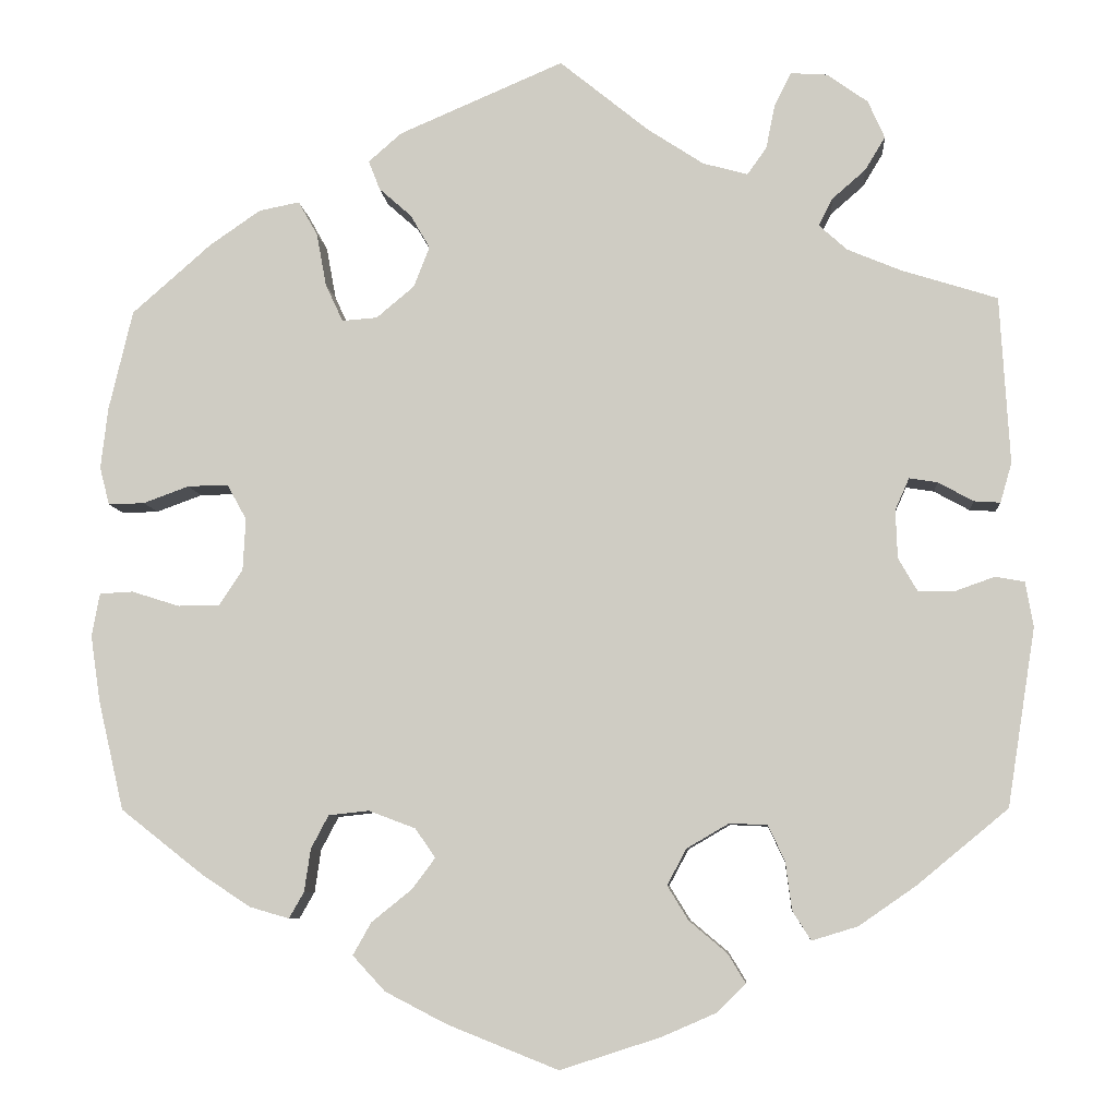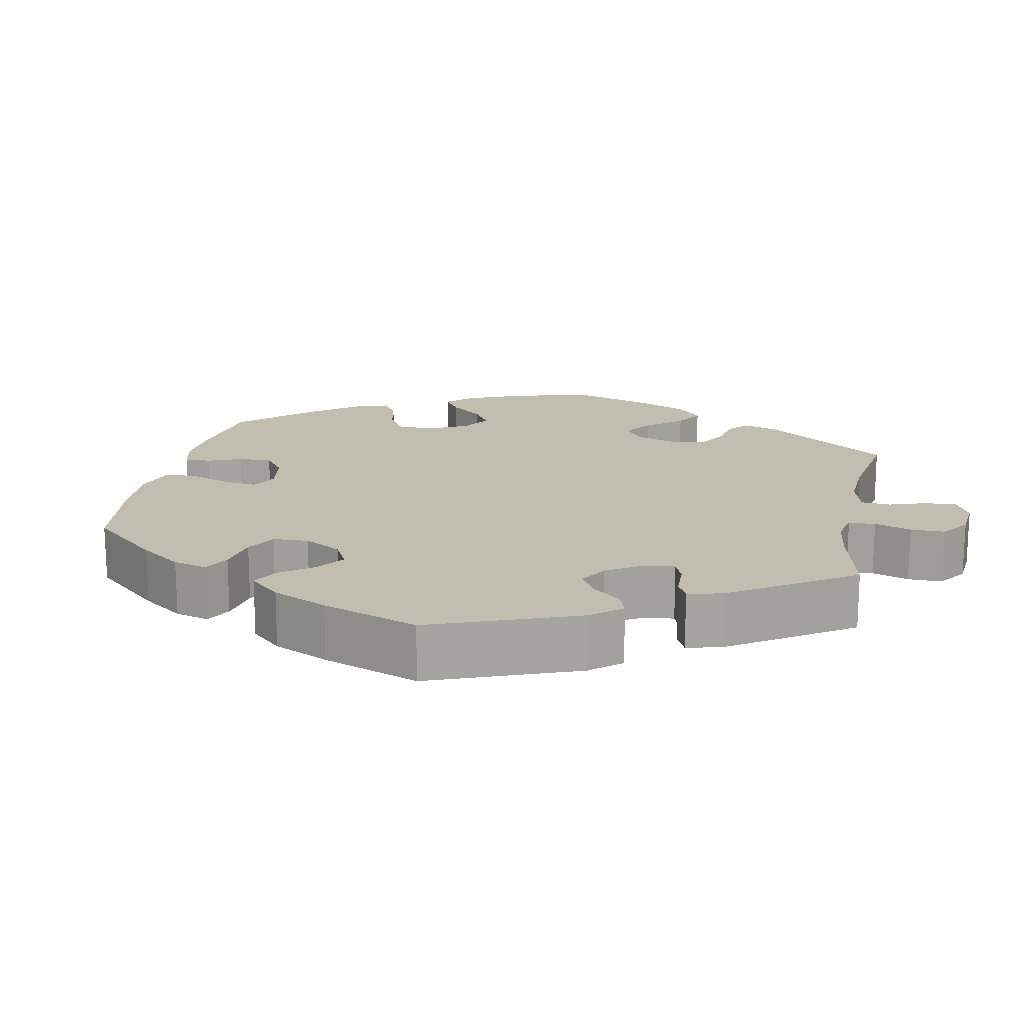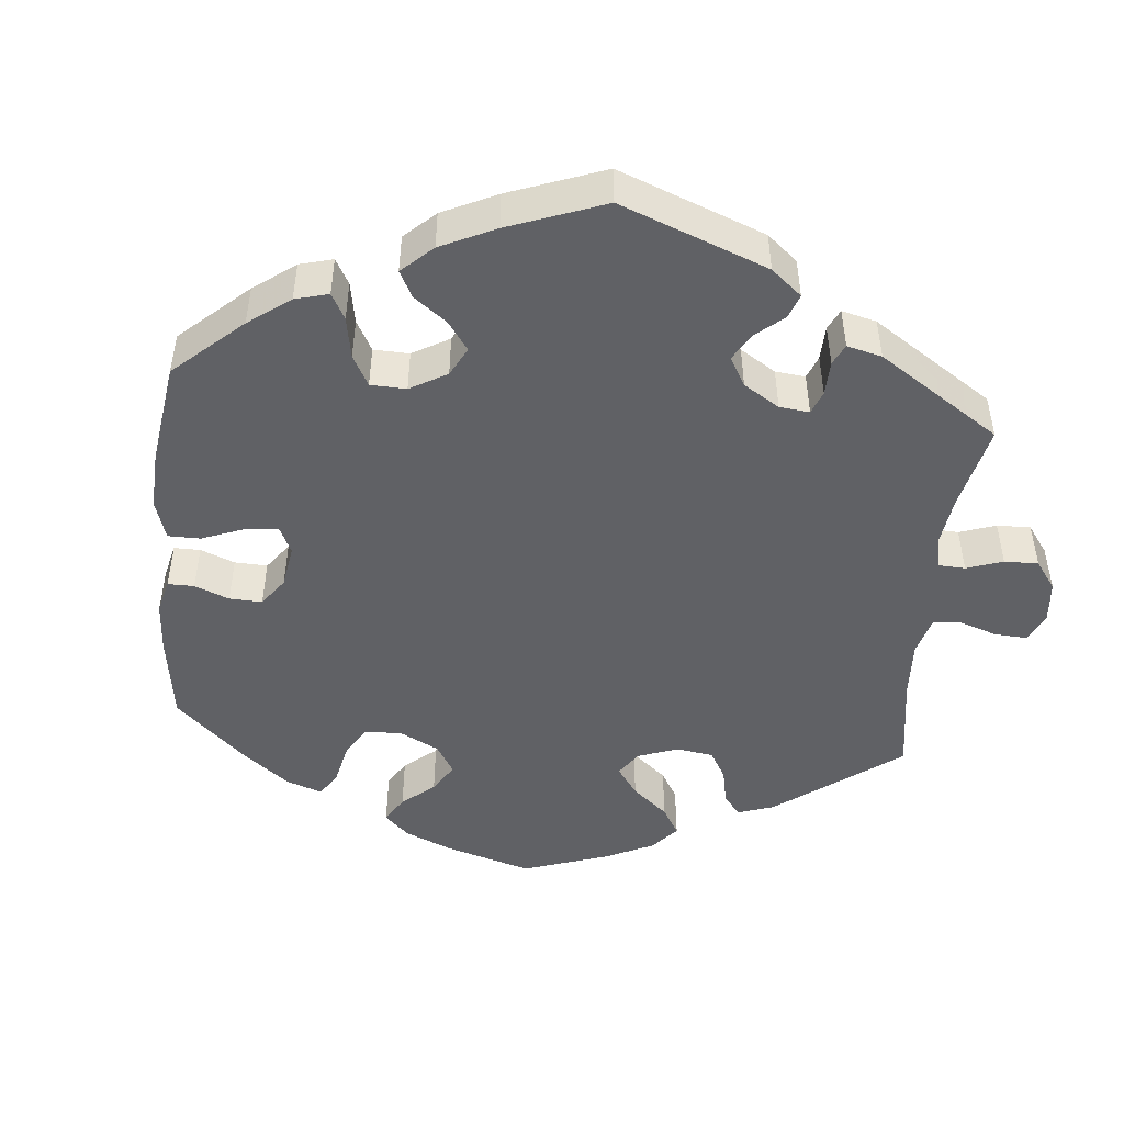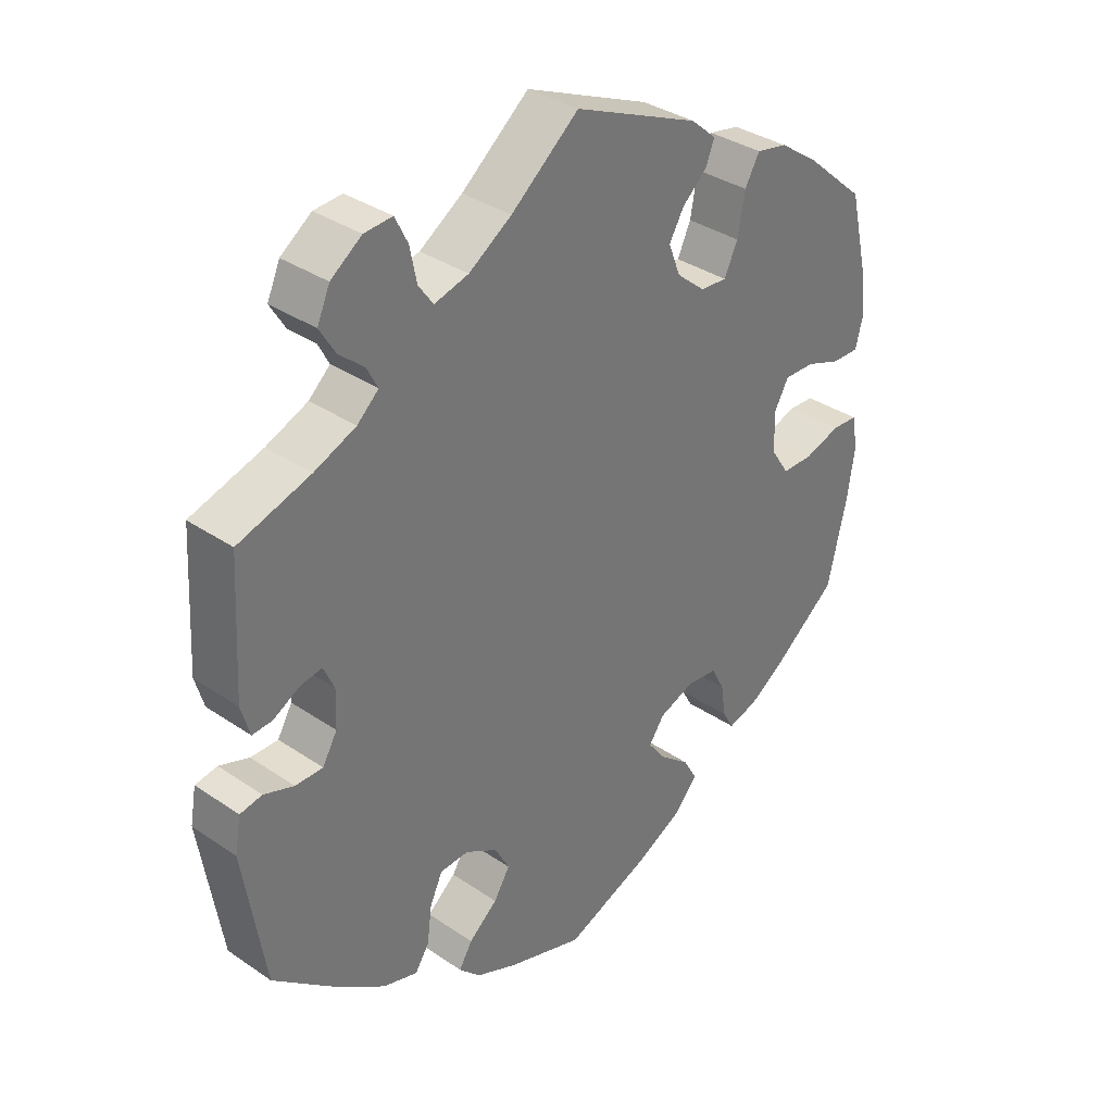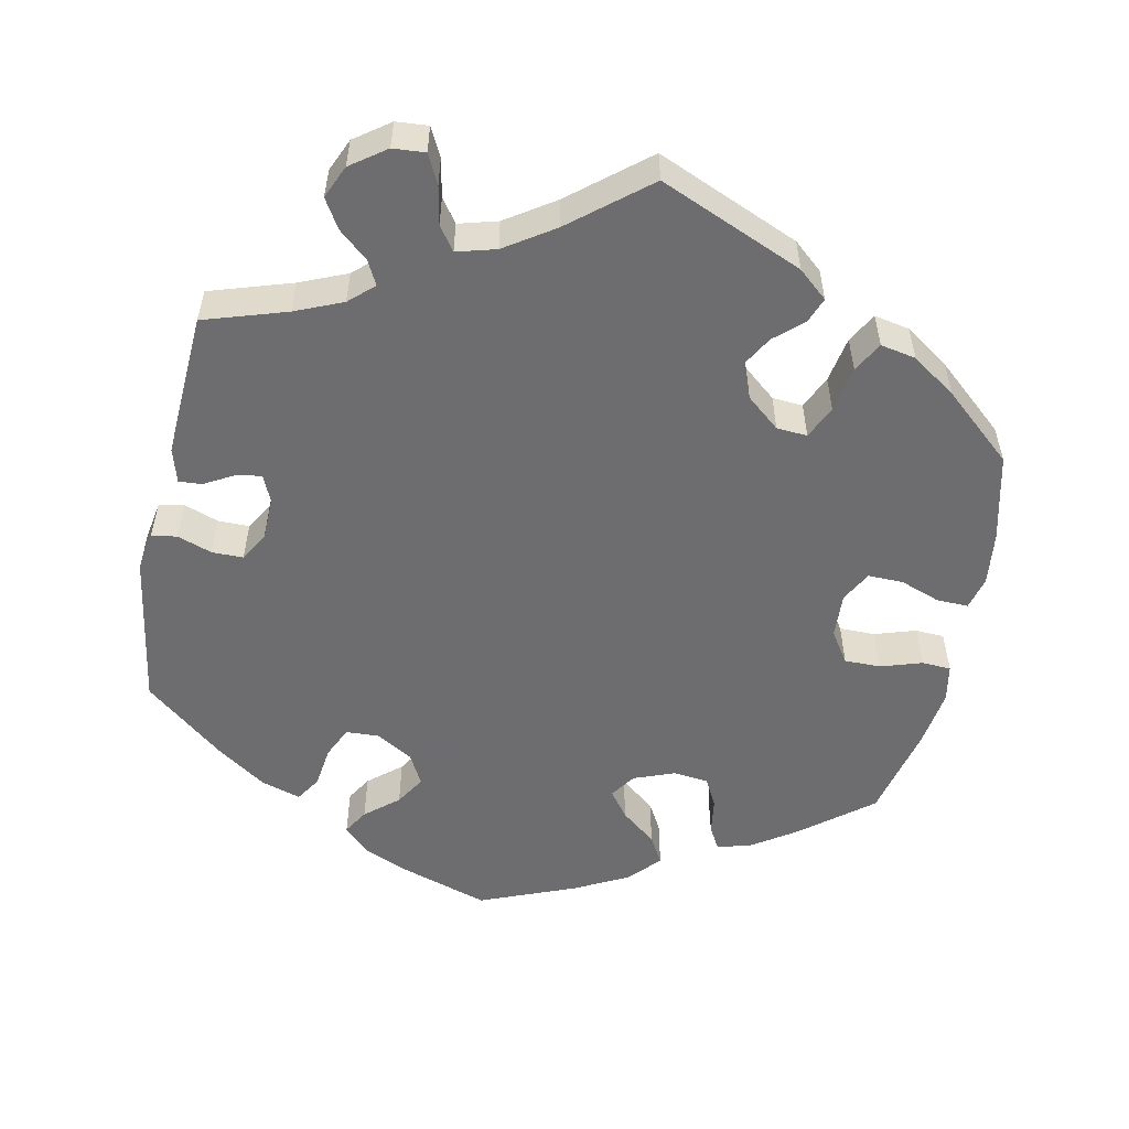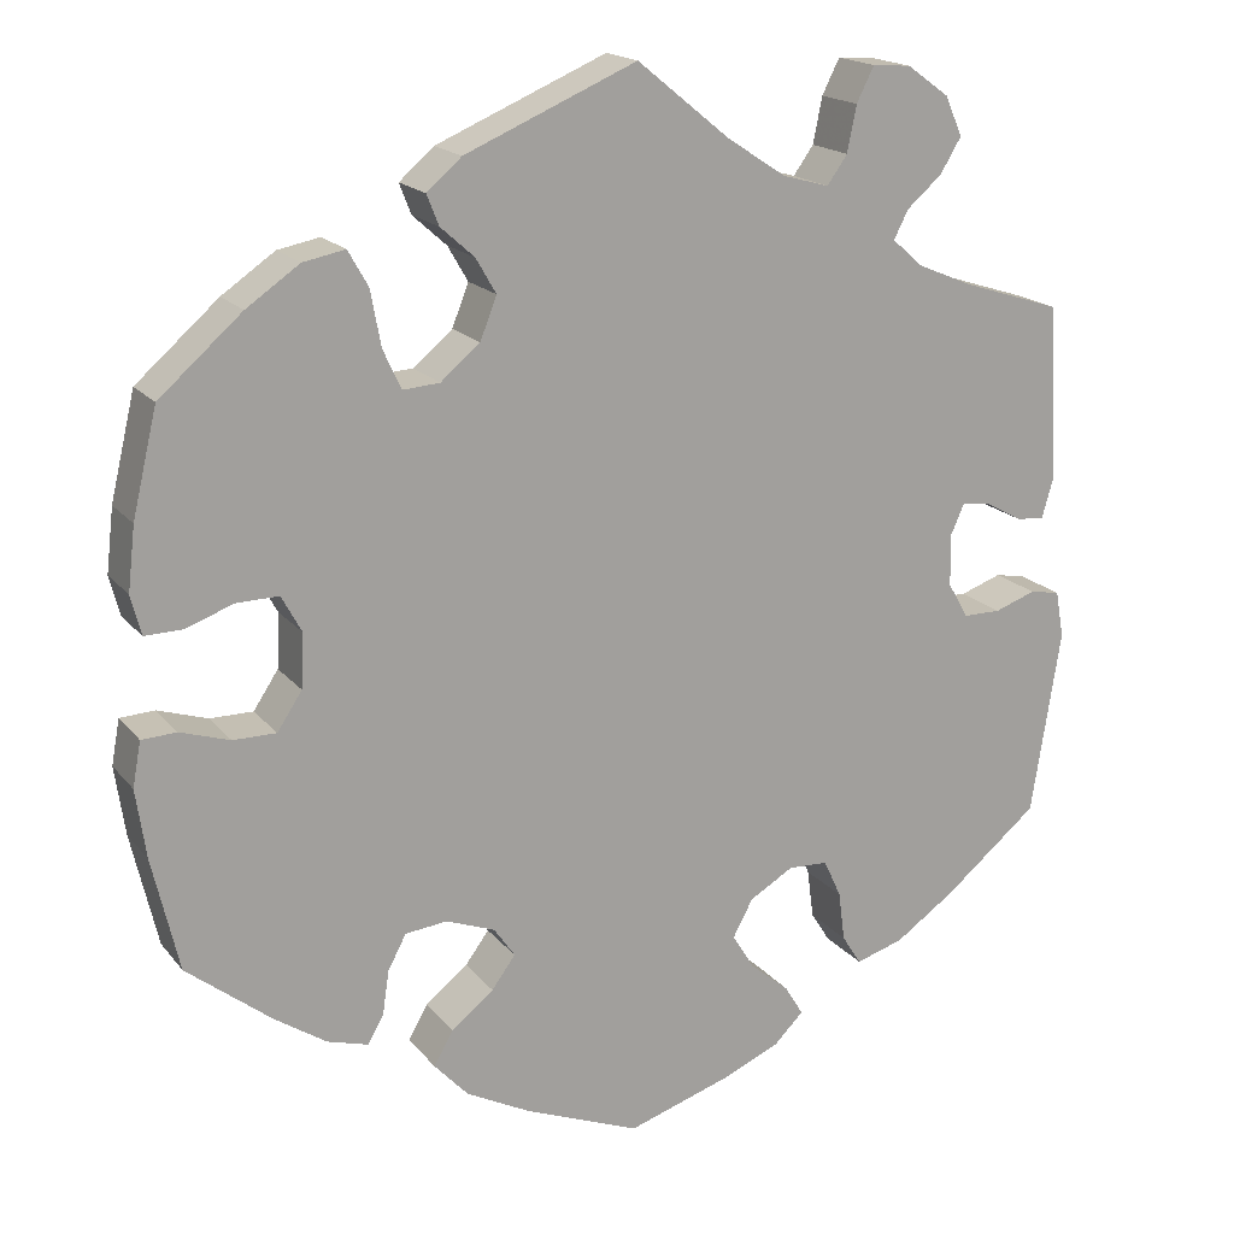
<metadata>
{"format":"obj","ext":"obj","renderer":"f3d","projection":"perspective","resolution":1024,"background":"white","views":[{"elev":-7.2,"azim":-175.4,"up":"+Z"},{"elev":16.9,"azim":-108.7,"up":"+Y"},{"elev":-47.7,"azim":-125.6,"up":"+Y"},{"elev":35.0,"azim":-47.8,"up":"+Z"},{"elev":-54.1,"azim":-11.5,"up":"+Y"},{"elev":17.8,"azim":154.0,"up":"+Z"}]}
</metadata>
<code>
v 0.408 0.07 -0.361
v 0.352 0.07 -0.398
v 0.307 0.07 -0.411
v 0.29 0.07 -0.381
v 0.283 0.07 -0.333
v 0.263 0.07 -0.295
v 0.217 0.07 -0.29
v 0.164 0.07 -0.31
v 0.141 0.07 -0.343
v 0.167 0.07 -0.378
v 0.213 0.07 -0.415
v 0.234 0.07 -0.452
v 0.197 0.07 -0.492
v 0.127 0.07 -0.528
v 0.001 0.07 -0.578
v -0.113 0.07 -0.541
v -0.175 0.07 -0.514
v -0.207 0.07 -0.482
v -0.187 0.07 -0.449
v -0.144 0.07 -0.413
v -0.12 0.07 -0.374
v -0.142 0.07 -0.333
v -0.19 0.07 -0.305
v -0.233 0.07 -0.307
v -0.252 0.07 -0.348
v -0.259 0.07 -0.402
v -0.28 0.07 -0.435
v -0.332 0.07 -0.419
v -0.397 0.07 -0.374
v -0.5 0.07 -0.289
v -0.532 0.07 -0.087
v -0.523 0.07 -0.036
v -0.49 0.07 -0.03
v -0.445 0.07 -0.046
v -0.404 0.07 -0.046
v -0.382 0.07 -0.008
v -0.38 0.07 0.047
v -0.396 0.07 0.083
v -0.428 0.07 0.078
v -0.468 0.07 0.056
v -0.498 0.07 0.054
v -0.511 0.07 0.099
v -0.5 0.07 0.289
v -0.392 0.07 0.323
v -0.33 0.07 0.349
v -0.298 0.07 0.378
v -0.314 0.07 0.409
v -0.352 0.07 0.442
v -0.375 0.07 0.48
v -0.356 0.07 0.523
v -0.31 0.07 0.556
v -0.268 0.07 0.559
v -0.249 0.07 0.521
v -0.239 0.07 0.471
v -0.217 0.07 0.44
v -0.166 0.07 0.454
v -0.102 0.07 0.496
v -0.001 0.07 0.578
v 0.186 0.07 0.498
v 0.224 0.07 0.465
v 0.211 0.07 0.432
v 0.174 0.07 0.399
v 0.152 0.07 0.361
v 0.17 0.07 0.315
v 0.213 0.07 0.279
v 0.253 0.07 0.276
v 0.273 0.07 0.319
v 0.284 0.07 0.379
v 0.306 0.07 0.418
v 0.352 0.07 0.409
v 0.41 0.07 0.369
v 0.5 0.07 0.29
v 0.527 0.07 0.176
v 0.535 0.07 0.107
v 0.524 0.07 0.064
v 0.483 0.07 0.065
v 0.431 0.07 0.084
v 0.385 0.07 0.085
v 0.363 0.07 0.045
v 0.366 0.07 -0.014
v 0.393 0.07 -0.055
v 0.44 0.07 -0.055
v 0.494 0.07 -0.038
v 0.532 0.07 -0.04
v 0.541 0.07 -0.089
v 0.53 0.07 -0.164
v 0.501 0.07 -0.288
v 0.408 0 -0.361
v 0.352 0 -0.398
v 0.307 0 -0.411
v 0.29 0 -0.381
v 0.283 0 -0.333
v 0.263 0 -0.295
v 0.217 0 -0.29
v 0.164 0 -0.31
v 0.141 0 -0.343
v 0.167 0 -0.378
v 0.213 0 -0.415
v 0.234 0 -0.452
v 0.197 0 -0.492
v 0.127 0 -0.528
v 0.001 0 -0.578
v -0.113 0 -0.541
v -0.175 0 -0.514
v -0.207 0 -0.482
v -0.187 0 -0.449
v -0.144 0 -0.413
v -0.12 0 -0.374
v -0.142 0 -0.333
v -0.19 0 -0.305
v -0.233 0 -0.307
v -0.252 0 -0.348
v -0.259 0 -0.402
v -0.28 0 -0.435
v -0.332 0 -0.419
v -0.397 0 -0.374
v -0.5 0 -0.289
v -0.532 0 -0.087
v -0.523 0 -0.036
v -0.49 0 -0.03
v -0.445 0 -0.046
v -0.404 0 -0.046
v -0.382 0 -0.008
v -0.38 0 0.047
v -0.396 0 0.083
v -0.428 0 0.078
v -0.468 0 0.056
v -0.498 0 0.054
v -0.511 0 0.099
v -0.5 0 0.289
v -0.392 0 0.323
v -0.33 0 0.349
v -0.298 0 0.378
v -0.314 0 0.409
v -0.352 0 0.442
v -0.375 0 0.48
v -0.356 0 0.523
v -0.31 0 0.556
v -0.268 0 0.559
v -0.249 0 0.521
v -0.239 0 0.471
v -0.217 0 0.44
v -0.166 0 0.454
v -0.102 0 0.496
v -0.001 0 0.578
v 0.186 0 0.498
v 0.224 0 0.465
v 0.211 0 0.432
v 0.174 0 0.399
v 0.152 0 0.361
v 0.17 0 0.315
v 0.213 0 0.279
v 0.253 0 0.276
v 0.273 0 0.319
v 0.284 0 0.379
v 0.306 0 0.418
v 0.352 0 0.409
v 0.41 0 0.369
v 0.5 0 0.29
v 0.527 0 0.176
v 0.535 0 0.107
v 0.524 0 0.064
v 0.483 0 0.065
v 0.431 0 0.084
v 0.385 0 0.085
v 0.363 0 0.045
v 0.366 0 -0.014
v 0.393 0 -0.055
v 0.44 0 -0.055
v 0.494 0 -0.038
v 0.532 0 -0.04
v 0.541 0 -0.089
v 0.53 0 -0.164
v 0.501 0 -0.288
f 82 83 84 85
f 81 82 85 86
f 74 75 76 77
f 74 77 78
f 73 74 78
f 72 73 78
f 71 72 78
f 70 71 78 79
f 67 68 69 70
f 66 67 70 79
f 59 60 61 62
f 57 58 59 62
f 56 57 62 63
f 55 56 63 64
f 51 52 53 54
f 51 54 55
f 50 51 55
f 47 48 49 50
f 46 47 50 55
f 45 46 55 64
f 41 42 43 44
f 39 40 41 44
f 38 39 44 45
f 37 38 45 64
f 31 32 33 34
f 31 34 35
f 30 31 35
f 29 30 35 36
f 25 26 27 28
f 24 25 28 29
f 17 18 19 20
f 17 20 21
f 16 17 21
f 15 16 21
f 14 15 21 22
f 10 11 12 13
f 9 10 13 14
f 2 3 4 5
f 2 5 6
f 1 2 6
f 81 86 87 1
f 65 66 79 80
f 37 64 65 80
f 36 37 80 81
f 24 29 36
f 23 24 36 81
f 22 23 81
f 9 14 22
f 8 9 22
f 7 8 22 81
f 6 7 81
f 1 6 81
f 172 171 170 169
f 173 172 169 168
f 164 163 162 161
f 165 164 161
f 165 161 160
f 165 160 159
f 165 159 158
f 166 165 158 157
f 157 156 155 154
f 166 157 154 153
f 149 148 147 146
f 149 146 145 144
f 150 149 144 143
f 151 150 143 142
f 141 140 139 138
f 142 141 138
f 142 138 137
f 137 136 135 134
f 142 137 134 133
f 151 142 133 132
f 131 130 129 128
f 131 128 127 126
f 132 131 126 125
f 151 132 125 124
f 121 120 119 118
f 122 121 118
f 122 118 117
f 123 122 117 116
f 115 114 113 112
f 116 115 112 111
f 107 106 105 104
f 108 107 104
f 108 104 103
f 108 103 102
f 109 108 102 101
f 100 99 98 97
f 101 100 97 96
f 92 91 90 89
f 93 92 89
f 93 89 88
f 88 174 173 168
f 167 166 153 152
f 167 152 151 124
f 168 167 124 123
f 123 116 111
f 168 123 111 110
f 168 110 109
f 109 101 96
f 109 96 95
f 168 109 95 94
f 168 94 93
f 168 93 88
f 1 88 89 2
f 2 89 90 3
f 3 90 91 4
f 4 91 92 5
f 5 92 93 6
f 6 93 94 7
f 7 94 95 8
f 8 95 96 9
f 9 96 97 10
f 10 97 98 11
f 11 98 99 12
f 12 99 100 13
f 13 100 101 14
f 14 101 102 15
f 15 102 103 16
f 16 103 104 17
f 17 104 105 18
f 18 105 106 19
f 19 106 107 20
f 20 107 108 21
f 21 108 109 22
f 22 109 110 23
f 23 110 111 24
f 24 111 112 25
f 25 112 113 26
f 26 113 114 27
f 27 114 115 28
f 28 115 116 29
f 29 116 117 30
f 30 117 118 31
f 31 118 119 32
f 32 119 120 33
f 33 120 121 34
f 34 121 122 35
f 35 122 123 36
f 36 123 124 37
f 37 124 125 38
f 38 125 126 39
f 39 126 127 40
f 40 127 128 41
f 41 128 129 42
f 42 129 130 43
f 43 130 131 44
f 44 131 132 45
f 45 132 133 46
f 46 133 134 47
f 47 134 135 48
f 48 135 136 49
f 49 136 137 50
f 50 137 138 51
f 51 138 139 52
f 52 139 140 53
f 53 140 141 54
f 54 141 142 55
f 55 142 143 56
f 56 143 144 57
f 57 144 145 58
f 58 145 146 59
f 59 146 147 60
f 60 147 148 61
f 61 148 149 62
f 62 149 150 63
f 63 150 151 64
f 64 151 152 65
f 65 152 153 66
f 66 153 154 67
f 67 154 155 68
f 68 155 156 69
f 69 156 157 70
f 70 157 158 71
f 71 158 159 72
f 72 159 160 73
f 73 160 161 74
f 74 161 162 75
f 75 162 163 76
f 76 163 164 77
f 77 164 165 78
f 78 165 166 79
f 79 166 167 80
f 80 167 168 81
f 81 168 169 82
f 82 169 170 83
f 83 170 171 84
f 84 171 172 85
f 85 172 173 86
f 86 173 174 87
f 87 174 88 1

</code>
